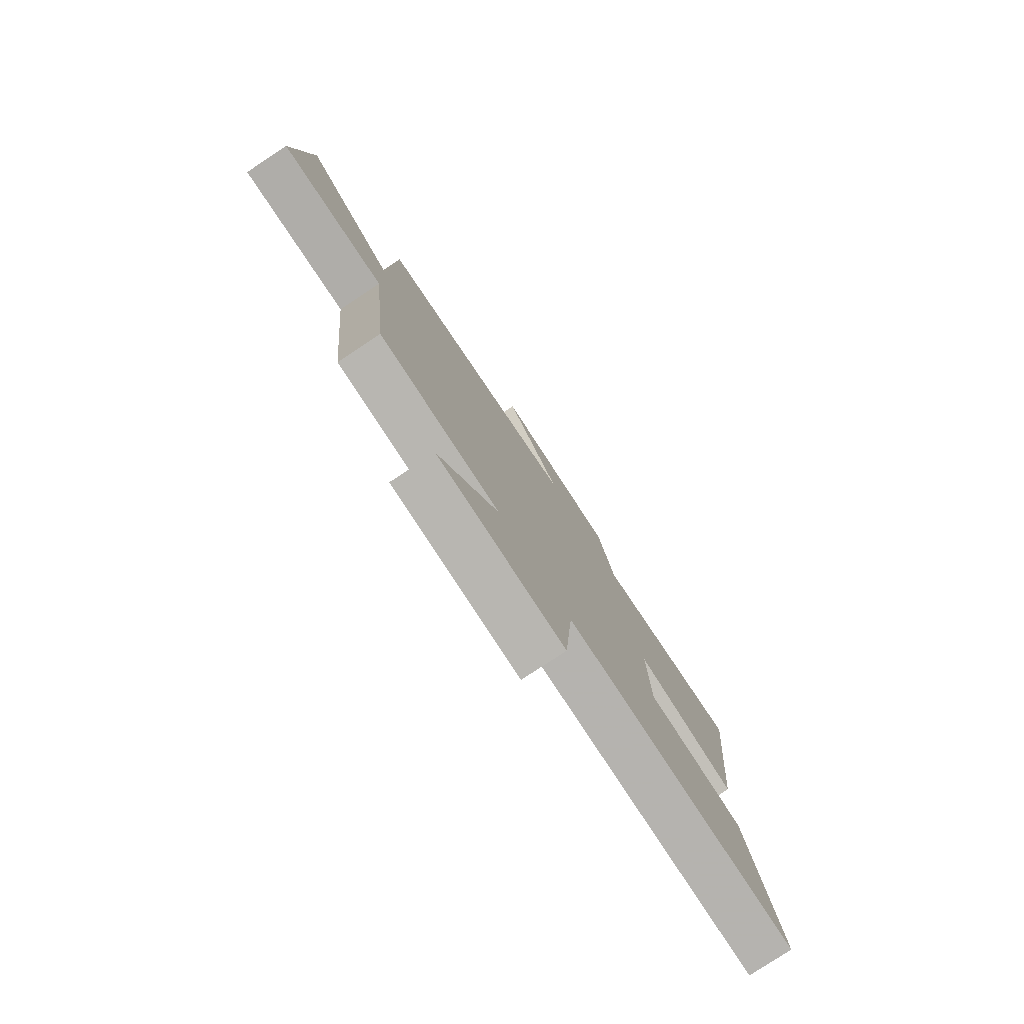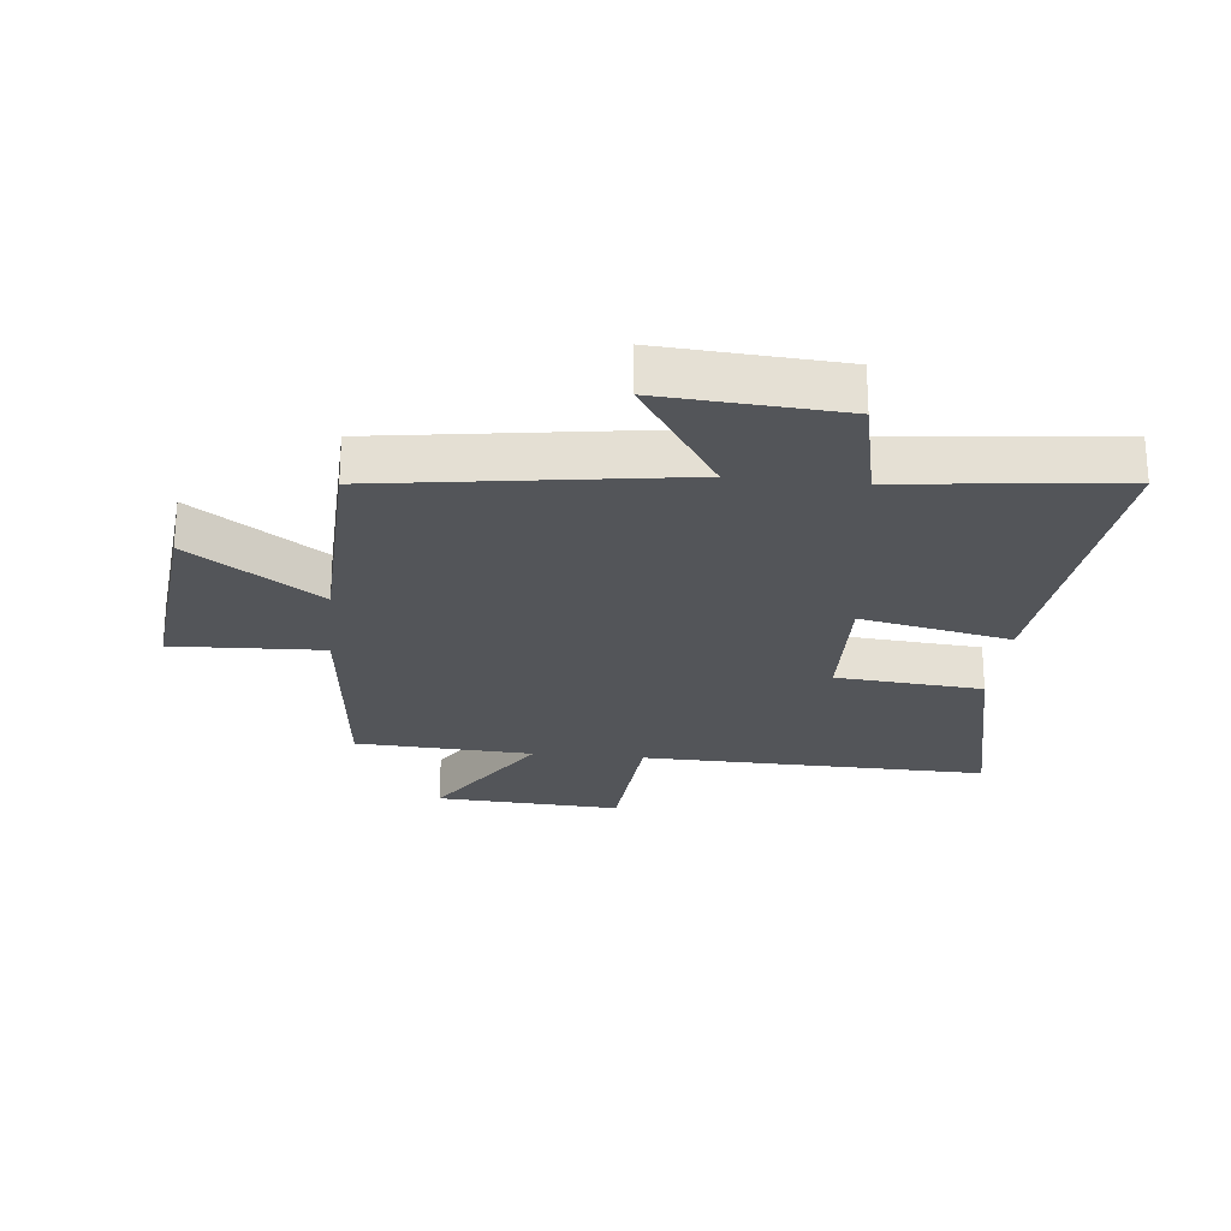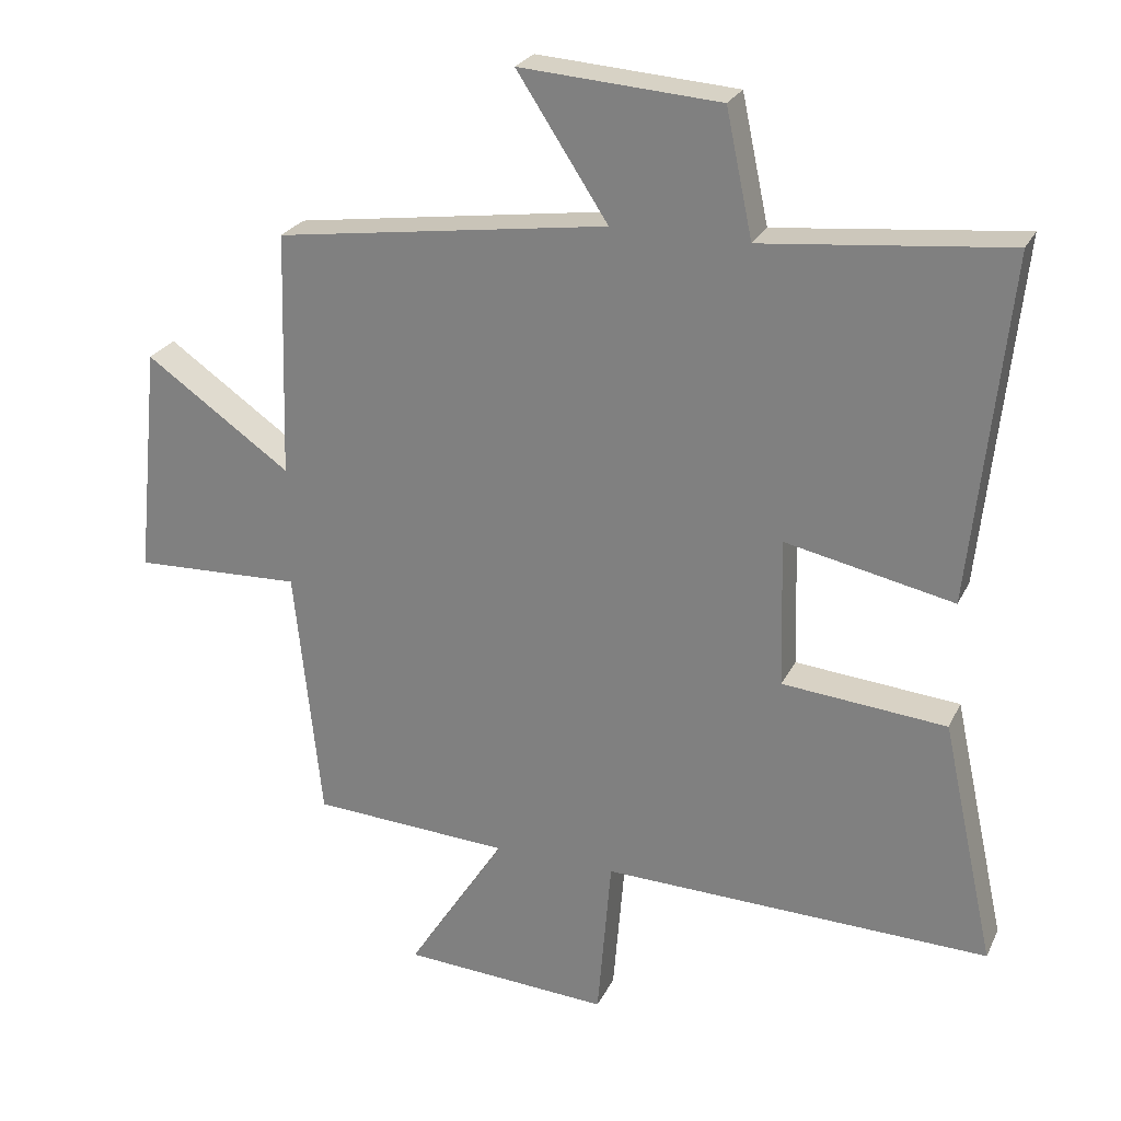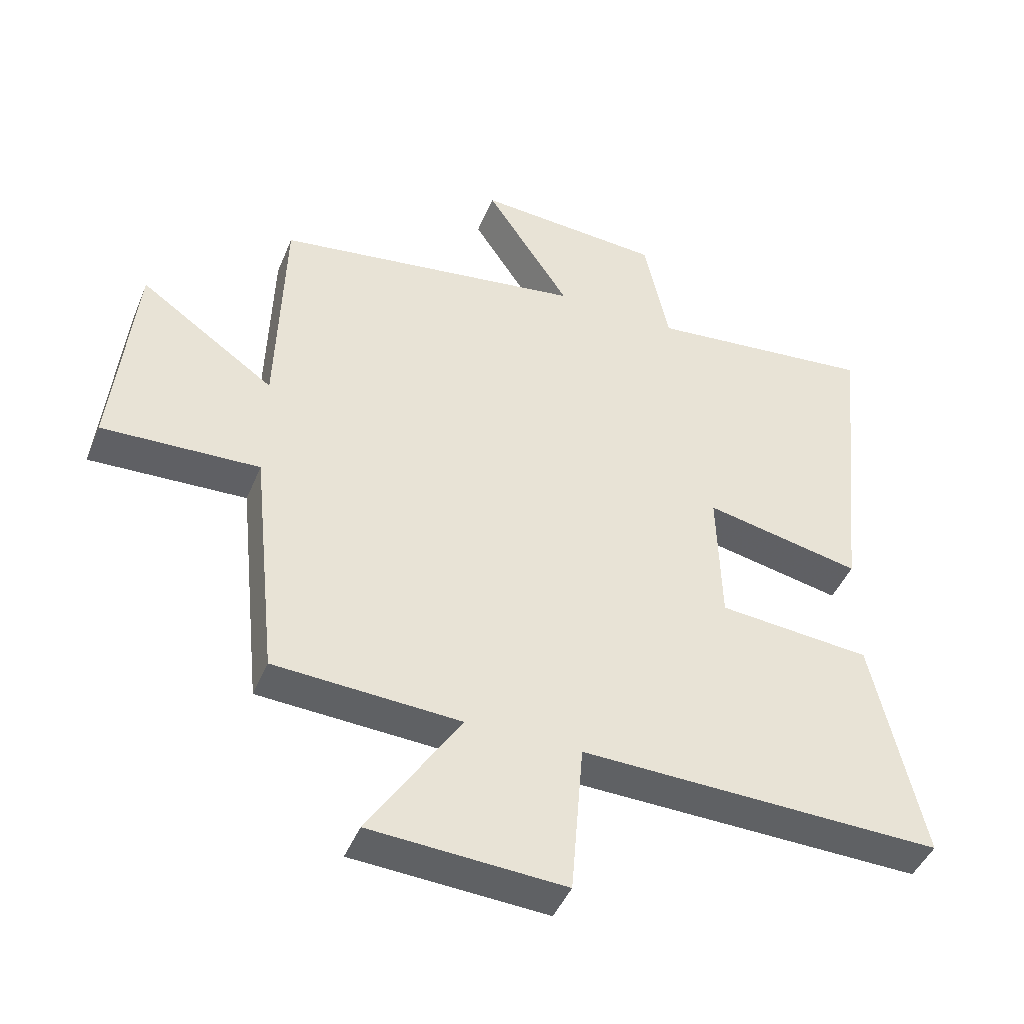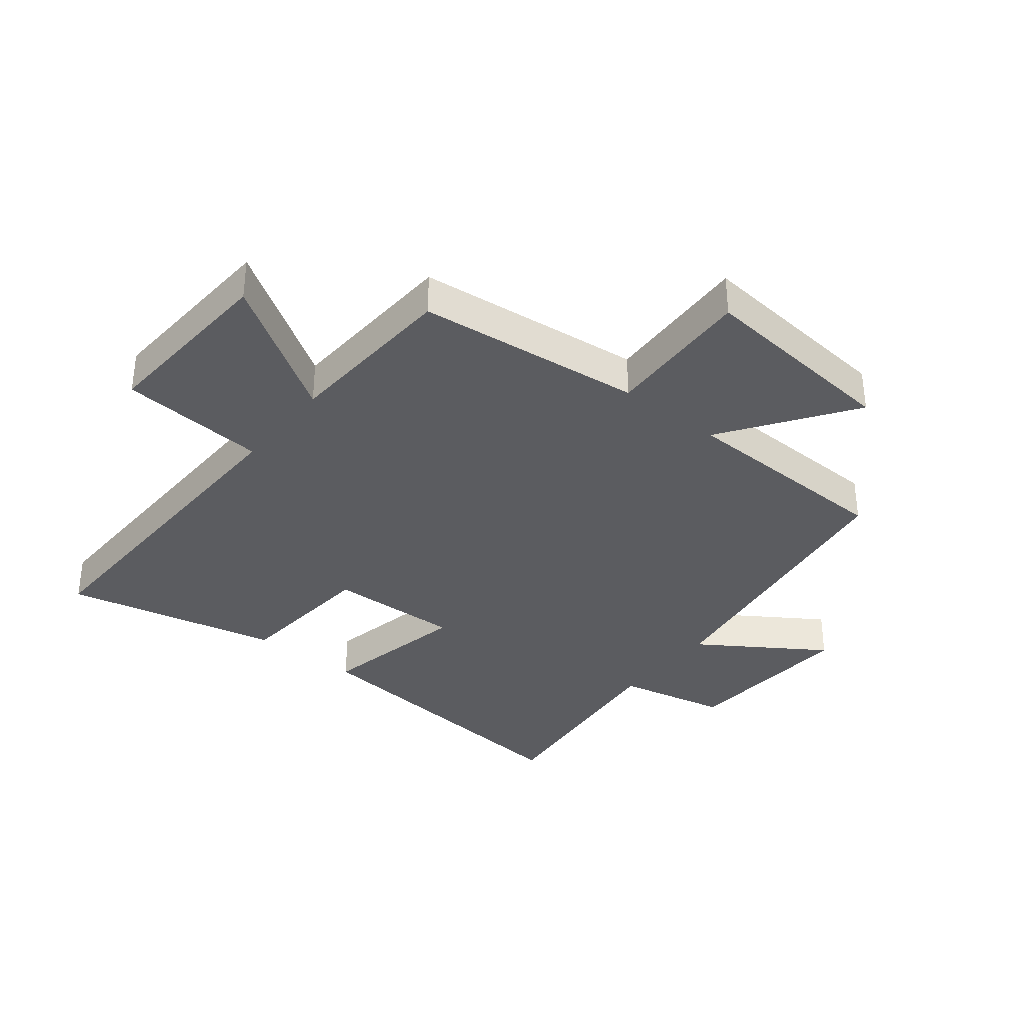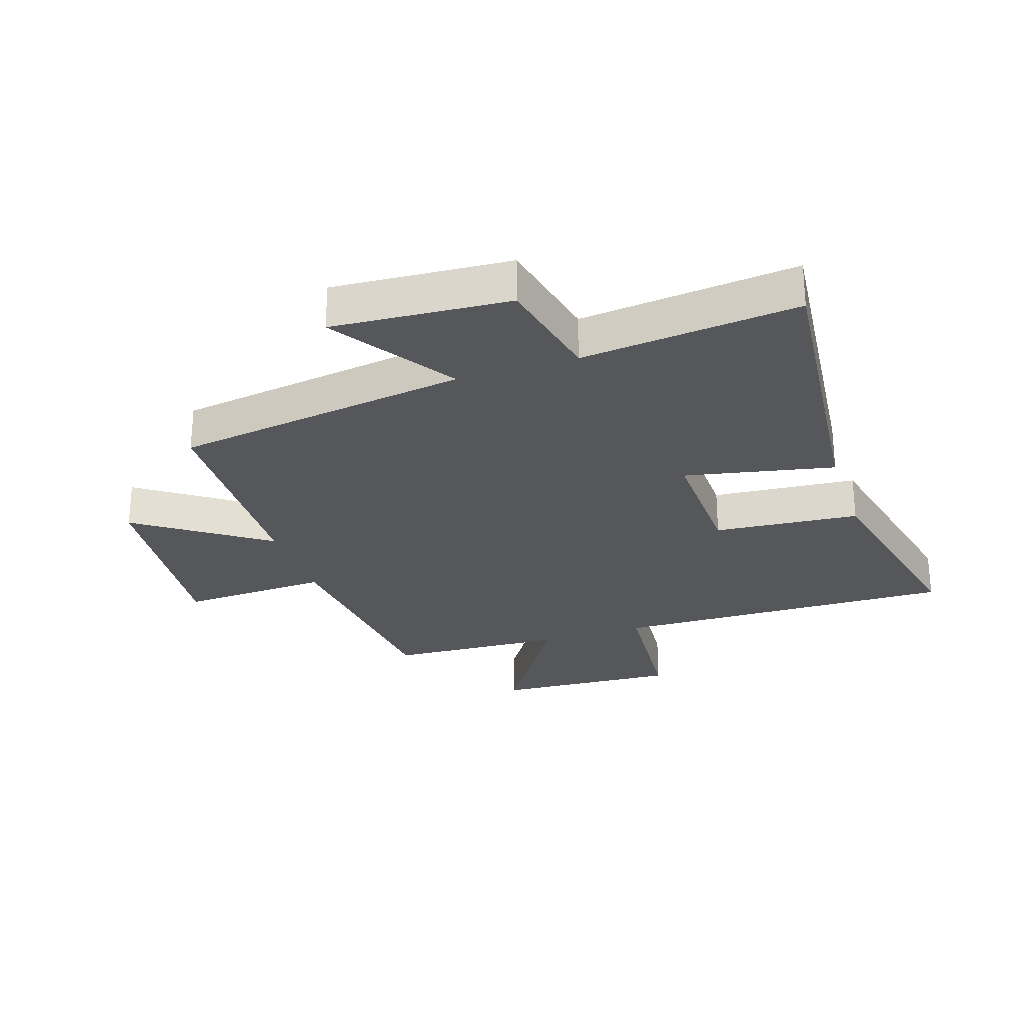
<metadata>
{"format":"obj","ext":"obj","renderer":"f3d","projection":"perspective","resolution":1024,"background":"white","views":[{"elev":-79.2,"azim":-56.6,"up":"+Z"},{"elev":-24.4,"azim":-5.8,"up":"+Y"},{"elev":25.3,"azim":21.0,"up":"+Z"},{"elev":-44.7,"azim":-21.6,"up":"+Z"},{"elev":-35.3,"azim":-128.4,"up":"+Y"},{"elev":-27.1,"azim":18.4,"up":"+Y"}]}
</metadata>
<code>
v 0.578 0.07 -0.514
v 0.01 0.07 -0.5
v -0.01 0.07 -0.743
v -0.314 0.07 -0.725
v -0.17 0.07 -0.5
v -0.461 0.07 -0.484
v -0.5 0.07 -0.11
v -0.746 0.07 -0.12
v -0.712 0.07 0.218
v -0.5 0.07 0.07
v -0.489 0.07 0.43
v -0.002 0.07 0.5
v -0.135 0.07 0.703
v 0.157 0.07 0.683
v 0.196 0.07 0.5
v 0.553 0.07 0.537
v 0.5 0.07 0.03
v 0.254 0.07 0.081
v 0.26 0.07 -0.137
v 0.5 0.07 -0.158
v 0.578 0 -0.514
v 0.01 0 -0.5
v -0.01 0 -0.743
v -0.314 0 -0.725
v -0.17 0 -0.5
v -0.461 0 -0.484
v -0.5 0 -0.11
v -0.746 0 -0.12
v -0.712 0 0.218
v -0.5 0 0.07
v -0.489 0 0.43
v -0.002 0 0.5
v -0.135 0 0.703
v 0.157 0 0.683
v 0.196 0 0.5
v 0.553 0 0.537
v 0.5 0 0.03
v 0.254 0 0.081
v 0.26 0 -0.137
v 0.5 0 -0.158
f 19 20 1 2
f 18 19 2
f 15 16 17 18
f 15 18 2
f 12 13 14 15
f 12 15 2
f 11 12 2
f 10 11 2
f 7 8 9 10
f 7 10 2
f 6 7 2
f 5 6 2
f 2 3 4 5
f 22 21 40 39
f 22 39 38
f 38 37 36 35
f 22 38 35
f 35 34 33 32
f 22 35 32
f 22 32 31
f 22 31 30
f 30 29 28 27
f 22 30 27
f 22 27 26
f 22 26 25
f 25 24 23 22
f 1 21 22 2
f 2 22 23 3
f 3 23 24 4
f 4 24 25 5
f 5 25 26 6
f 6 26 27 7
f 7 27 28 8
f 8 28 29 9
f 9 29 30 10
f 10 30 31 11
f 11 31 32 12
f 12 32 33 13
f 13 33 34 14
f 14 34 35 15
f 15 35 36 16
f 16 36 37 17
f 17 37 38 18
f 18 38 39 19
f 19 39 40 20
f 20 40 21 1

</code>
